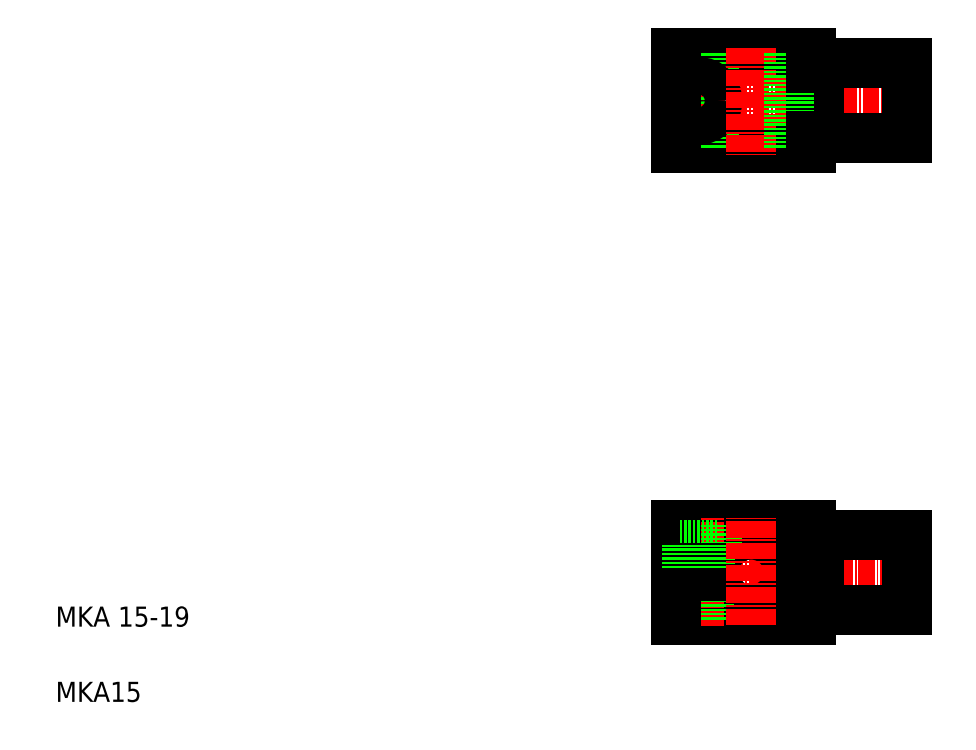
<metadata>
{"format":"dxf","ext":"dxf","renderer":"ezdxf+matplotlib","layout":"modelspace","background":"white","min_lineweight":24,"dpi":150}
</metadata>
<code>
0
SECTION
2
ENTITIES
0
TEXT
8
0
10
10
20
25
30
0
40
4
1
MKA 15-19
0
TEXT
8
0
10
10
20
10
30
0
40
4
1
MKA15
0
LINE
8
CENTER
10
182.1
20
35.86
30
0
11
131.9
21
35.86
31
0
0
ARC
8
0
10
148.7
20
35.86
30
0
40
7.5
50
185.7
51
174.3
0
LINE
8
0
10
160.7
20
45.36
30
0
11
133.7
21
45.36
31
0
0
LINE
8
0
10
160.7
20
26.36
30
0
11
133.7
21
26.36
31
0
0
LINE
8
CENTER
10
138.2
20
25.17
30
0
11
138.2
21
46.71
31
0
0
LINE
8
0
10
139.8
20
26.36
30
0
11
139.8
21
35.11
31
0
0
LINE
8
0
10
136.6
20
26.36
30
0
11
136.6
21
35.11
31
0
0
LINE
8
0
10
140.2
20
26.36
30
0
11
140.2
21
35.11
31
0
0
LINE
8
0
10
136.2
20
26.36
30
0
11
136.2
21
35.11
31
0
0
LINE
8
0
10
133.7
20
26.36
30
0
11
133.7
21
35.11
31
0
0
LINE
8
0
10
133.7
20
28.55
30
0
11
133.7
21
28.55
31
0
0
LINE
8
0
10
133.7
20
30.74
30
0
11
133.7
21
30.74
31
0
0
LINE
8
0
10
142
20
41.36
30
0
11
142
21
45.36
31
0
0
LINE
8
0
10
134.5
20
41.36
30
0
11
134.5
21
45.36
31
0
0
LINE
8
0
10
133.7
20
36.61
30
0
11
133.7
21
45.36
31
0
0
LINE
8
0
10
142
20
41.36
30
0
11
134.5
21
41.36
31
0
0
LINE
8
0
10
141.2
20
36.61
30
0
11
133.7
21
36.61
31
0
0
LINE
8
0
10
141.2
20
35.11
30
0
11
133.7
21
35.11
31
0
0
LINE
8
0
10
136
20
36.61
30
0
11
136
21
41.36
31
0
0
LINE
8
0
10
140.5
20
36.61
30
0
11
140.5
21
41.36
31
0
0
LINE
8
0
10
179.7
20
28.36
30
0
11
162.2
21
28.36
31
0
0
LINE
8
0
10
179.7
20
43.36
30
0
11
162.2
21
43.36
31
0
0
LINE
8
CENTER
10
148.7
20
25.27
30
0
11
148.7
21
46.66
31
0
0
LINE
8
0
10
162.2
20
28.36
30
0
11
162.2
21
43.36
31
0
0
LINE
8
0
10
160.7
20
26.36
30
0
11
160.7
21
45.36
31
0
0
LINE
8
0
10
162.2
20
28.86
30
0
11
160.7
21
28.86
31
0
0
LINE
8
0
10
162.2
20
42.86
30
0
11
160.7
21
42.86
31
0
0
LINE
8
0
10
179.7
20
28.36
30
0
11
179.7
21
43.36
31
0
0
LINE
8
CENTER
10
131.6
20
129.9
30
0
11
181.6
21
129.9
31
0
0
LINE
8
0
10
160.7
20
139.4
30
0
11
133.7
21
139.4
31
0
0
LINE
8
0
10
160.7
20
120.4
30
0
11
133.7
21
120.4
31
0
0
LINE
8
CENTER
10
138.2
20
134.9
30
0
11
138.2
21
124.9
31
0
0
LINE
8
0
10
141.2
20
139.4
30
0
11
141.2
21
120.4
31
0
0
LINE
8
0
10
133.7
20
139.4
30
0
11
133.7
21
120.4
31
0
0
CIRCLE
8
0
10
138.2
20
129.9
30
0
40
2.25
0
CIRCLE
8
0
10
138.2
20
129.9
30
0
40
3.75
0
LINE
8
0
10
179.7
20
122.4
30
0
11
162.2
21
122.4
31
0
0
LINE
8
0
10
179.7
20
137.4
30
0
11
162.2
21
137.4
31
0
0
LINE
8
CENTER
10
148.7
20
140.5
30
0
11
148.7
21
119.1
31
0
0
LINE
8
0
10
162.2
20
122.4
30
0
11
162.2
21
137.4
31
0
0
LINE
8
0
10
160.7
20
120.4
30
0
11
160.7
21
139.4
31
0
0
LINE
8
0
10
156.2
20
139.4
30
0
11
156.2
21
120.4
31
0
0
LINE
8
0
10
162.2
20
122.9
30
0
11
160.7
21
122.9
31
0
0
LINE
8
0
10
162.2
20
136.9
30
0
11
160.7
21
136.9
31
0
0
LINE
8
0
10
179.7
20
122.4
30
0
11
179.7
21
137.4
31
0
0
ENDSEC
0
EOF

</code>
